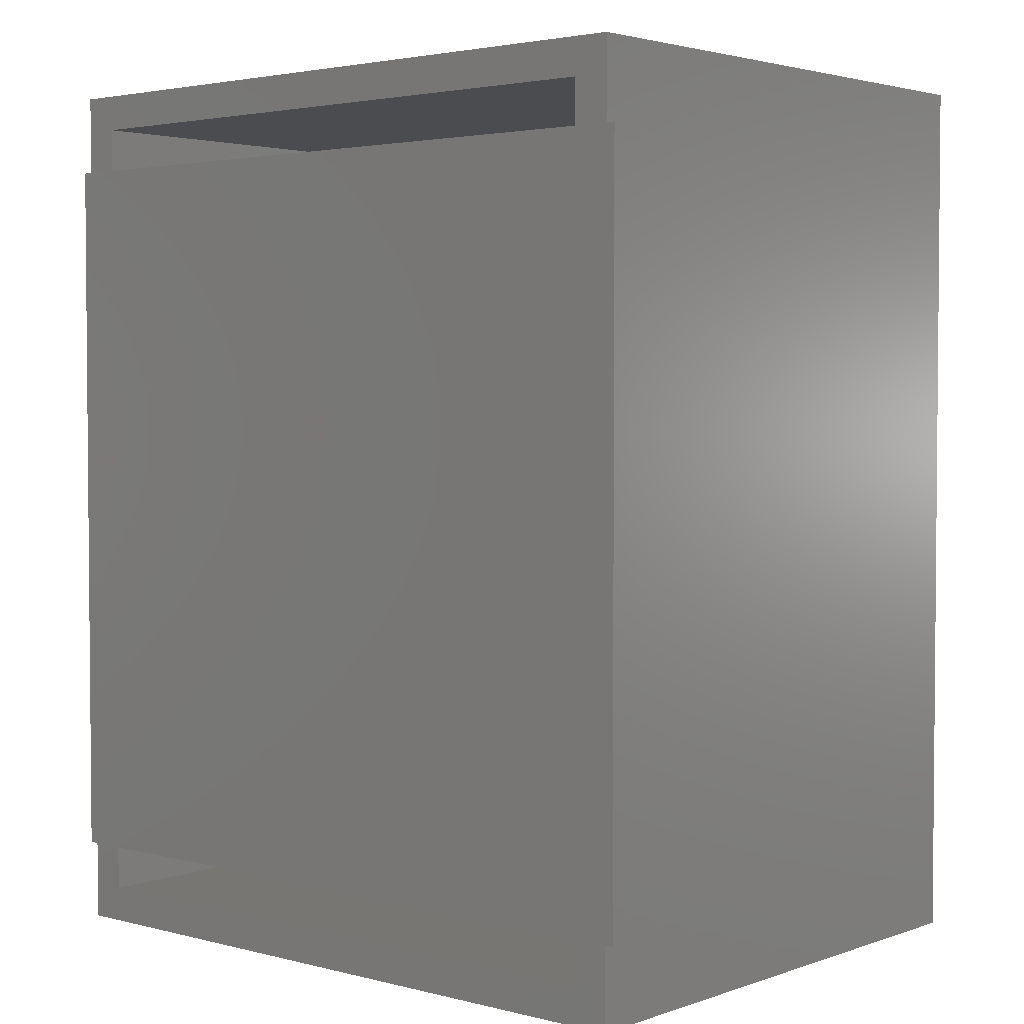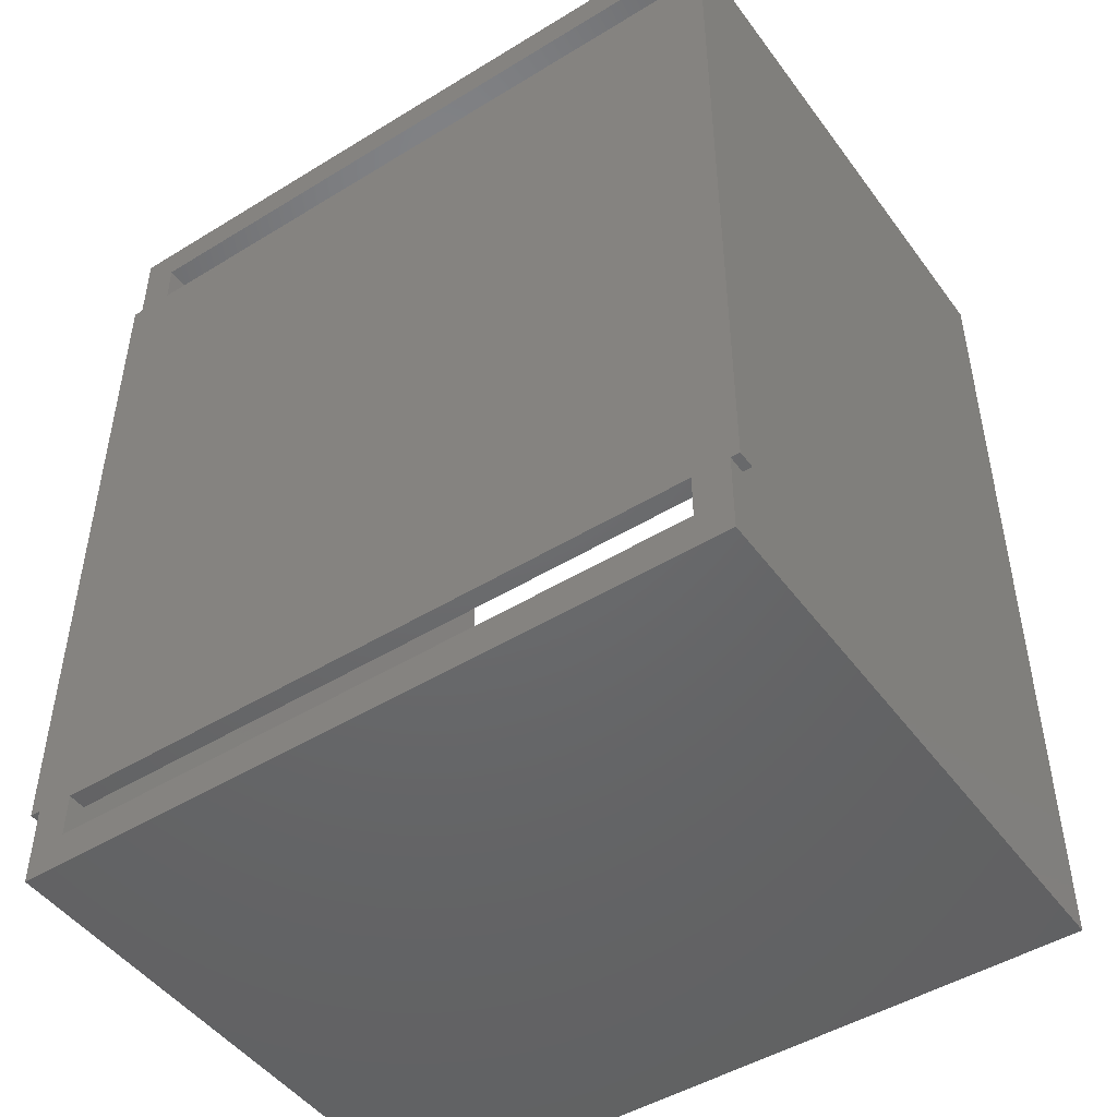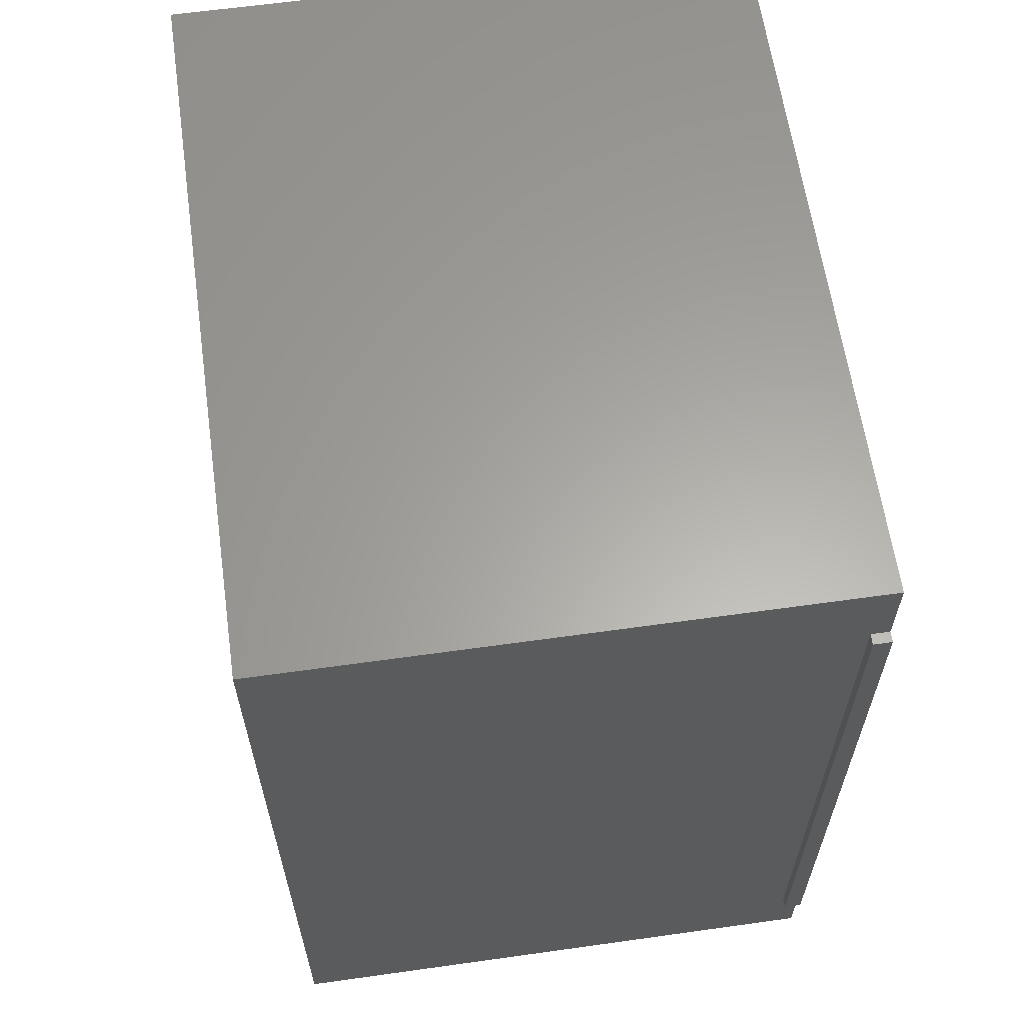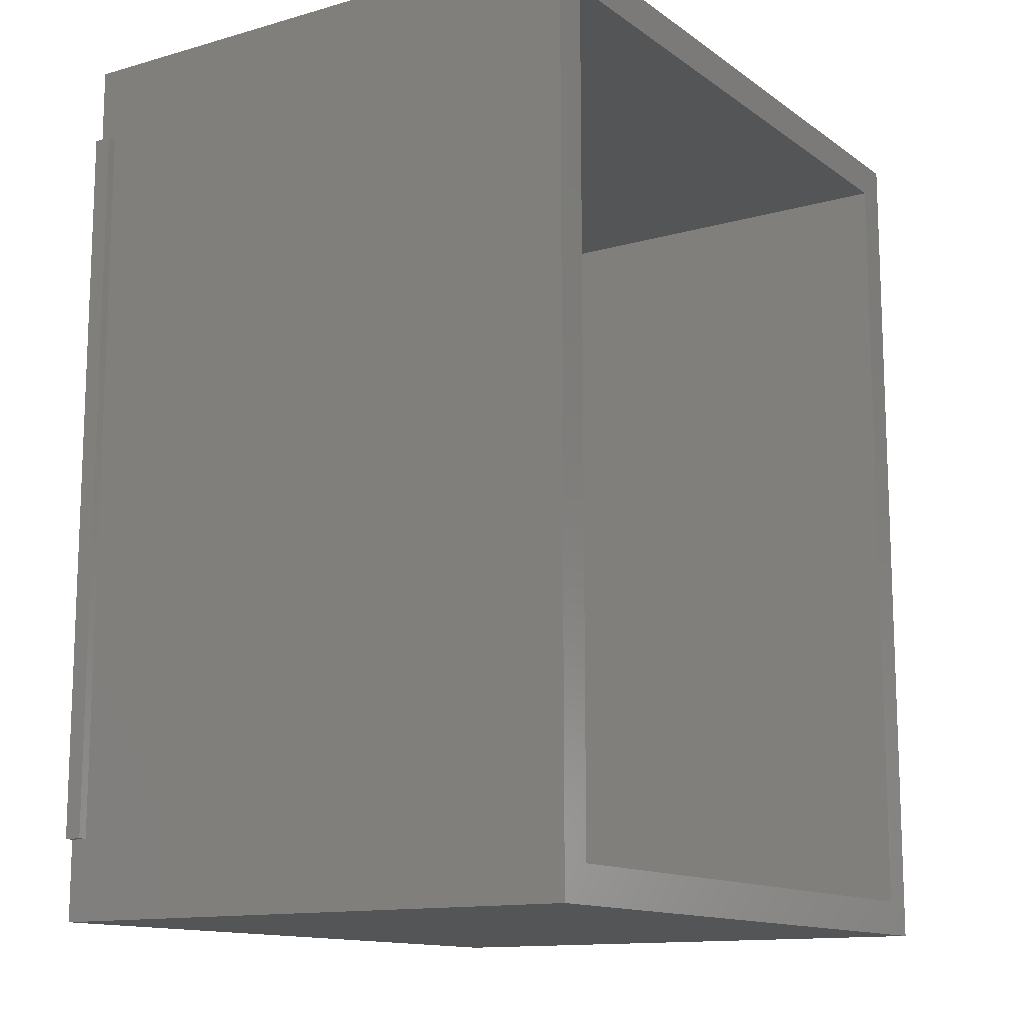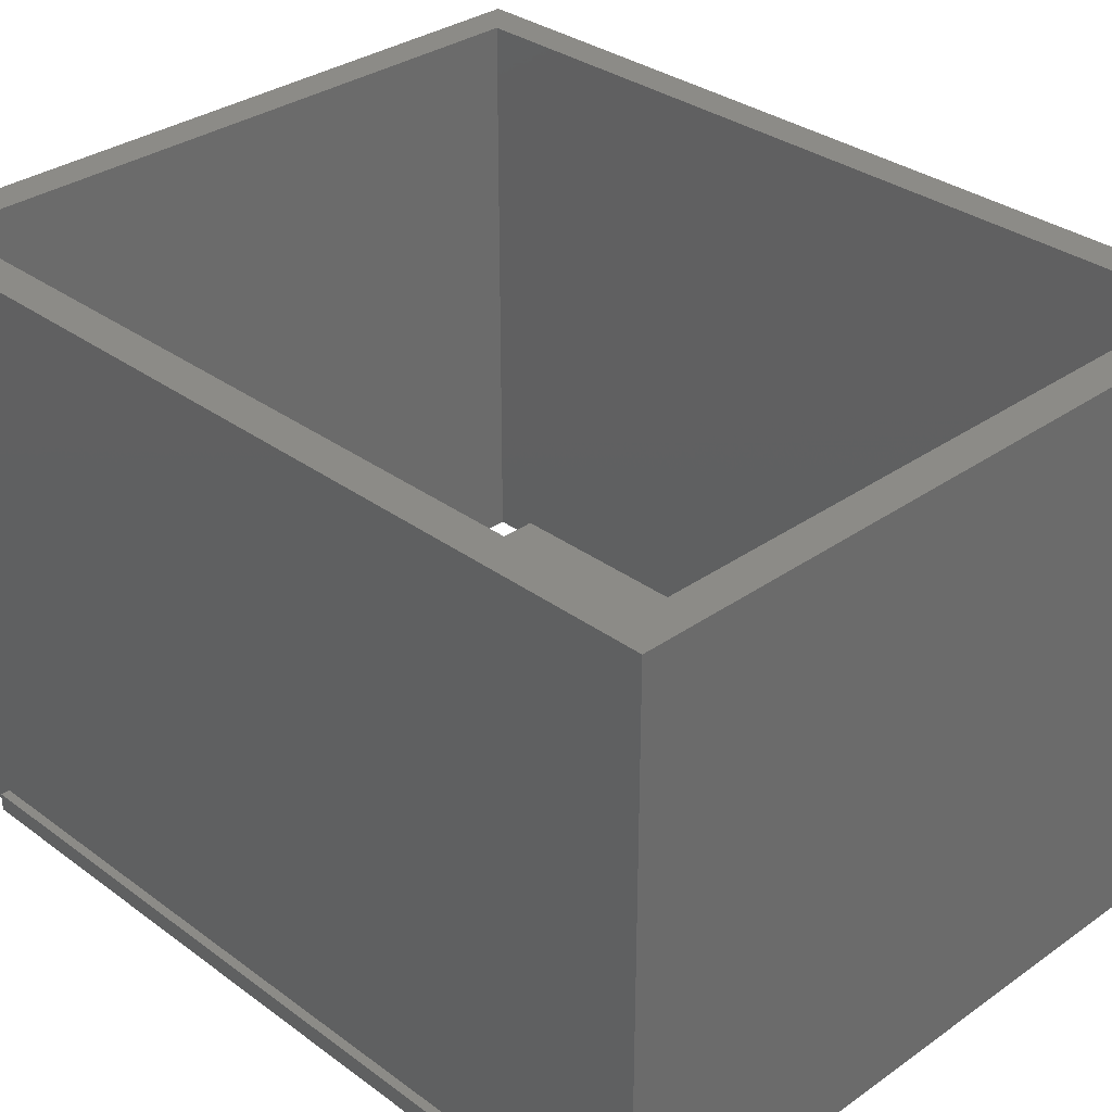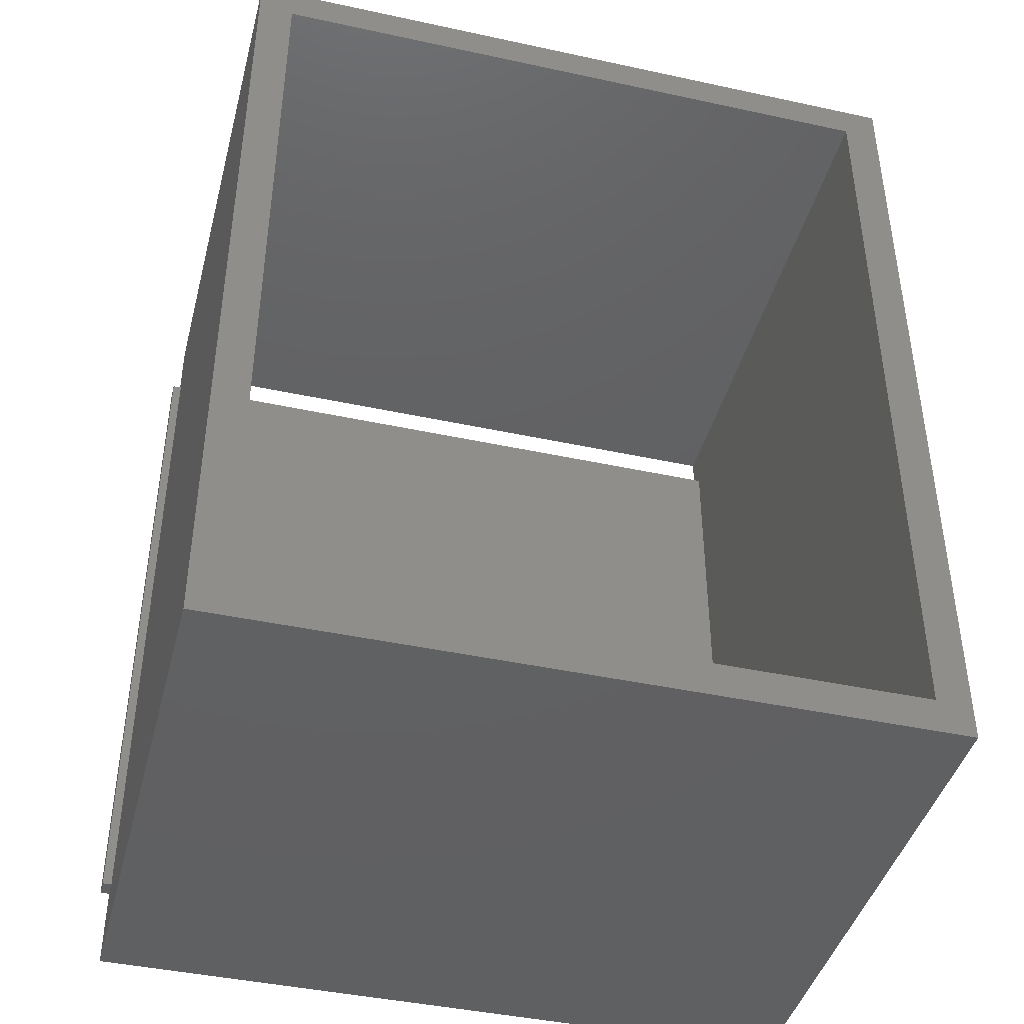
<metadata>
{"format":"stl","ext":"stl","renderer":"f3d","projection":"perspective","resolution":1024,"background":"white","views":[{"elev":3.0,"azim":-139.1,"up":"+Y"},{"elev":-47.7,"azim":-145.4,"up":"+Y"},{"elev":62.2,"azim":81.9,"up":"+Y"},{"elev":-13.1,"azim":-57.0,"up":"+Y"},{"elev":32.5,"azim":-44.4,"up":"+Z"},{"elev":-42.6,"azim":-14.5,"up":"+Y"}]}
</metadata>
<code>
# stl→obj: 60 verts, 124 faces
v 0.5889 -0.8397 -0.01587
v -0.681 -0.8397 0.9841
v -0.681 -0.8397 -0.01587
v 0.5889 -0.8397 0.9841
v -0.681 0.6069 6e-08
v -0.681 0.7476 0.9841
v -0.681 0.7476 -0.01587
v -0.681 0.6069 -0.01587
v -0.681 -0.6968 6e-08
v -0.681 -0.6968 -0.01587
v 0.5889 -0.6968 6e-08
v 0.5889 -0.6968 -0.01587
v 0.5889 0.7476 0.9841
v 0.5889 0.6069 6e-08
v 0.5889 0.7476 -0.01587
v 0.5889 0.6069 -0.01587
v -0.681 -0.8397 -0.03175
v 0.5889 -0.8397 -0.03175
v 0.5254 -0.7762 0.9841
v -0.6175 -0.7762 0.9841
v -0.6175 0.6841 0.9841
v 0.5254 0.6841 0.9841
v -0.681 0.7476 -0.03175
v -0.681 0.6069 -0.03175
v -0.6968 0.6069 -0.01587
v -0.6968 0.6069 6e-08
v -0.6968 -0.6968 6e-08
v -0.6968 -0.6968 -0.01587
v -0.681 -0.6968 -0.03175
v 0.5889 -0.6968 -0.03175
v 0.6069 -0.6968 -0.01587
v 0.6069 -0.6968 6e-08
v 0.6069 0.6069 6e-08
v 0.6069 0.6069 -0.01587
v 0.5889 0.6069 -0.03175
v 0.5889 0.7476 -0.03175
v -0.6175 -0.7762 -0.03175
v -0.6175 -0.6968 -0.03175
v 0.5254 -0.7762 -0.03175
v 0.5254 -0.6968 -0.03175
v 0.5254 -0.7762 -0.01587
v -0.6175 -0.7762 -0.01587
v 0.5254 -0.6968 6e-08
v 0.5254 -0.6968 -0.01587
v 0.5254 0.6069 6e-08
v 0.5254 0.6841 -0.01587
v 0.5254 0.6069 -0.01587
v -0.6175 0.6841 -0.01587
v -0.6175 0.6069 6e-08
v -0.6175 0.6069 -0.01587
v -0.6175 -0.6968 6e-08
v -0.6175 -0.6968 -0.01587
v -0.6968 0.6069 -0.03175
v -0.6175 0.6841 -0.03175
v -0.6175 0.6069 -0.03175
v 0.5254 0.6841 -0.03175
v 0.5254 0.6069 -0.03175
v -0.6968 -0.6968 -0.03175
v 0.6069 -0.6968 -0.03175
v 0.6069 0.6069 -0.03175
f 1 2 3
f 1 4 2
f 5 6 7
f 8 5 7
f 9 2 6
f 9 6 5
f 3 9 10
f 3 2 9
f 11 4 1
f 12 11 1
f 13 4 11
f 14 13 11
f 15 14 16
f 15 13 14
f 1 3 17
f 1 17 18
f 19 2 4
f 19 20 2
f 21 6 2
f 21 2 20
f 13 21 22
f 13 22 19
f 13 6 21
f 13 19 4
f 8 7 23
f 8 23 24
f 25 5 8
f 25 26 5
f 5 26 27
f 5 27 9
f 10 27 28
f 10 9 27
f 3 10 29
f 3 29 17
f 7 13 15
f 7 6 13
f 12 1 18
f 12 18 30
f 31 11 12
f 31 32 11
f 33 14 11
f 33 11 32
f 16 33 34
f 16 14 33
f 15 16 35
f 15 35 36
f 29 37 17
f 38 37 29
f 39 18 17
f 39 17 37
f 30 39 40
f 30 18 39
f 41 42 20
f 41 20 19
f 43 41 19
f 44 41 43
f 22 43 19
f 45 43 22
f 46 47 45
f 46 45 22
f 48 46 22
f 48 22 21
f 49 48 21
f 50 48 49
f 51 21 20
f 51 49 21
f 42 52 51
f 42 51 20
f 25 8 24
f 25 24 53
f 54 55 24
f 23 54 24
f 56 35 57
f 36 35 56
f 36 54 23
f 36 56 54
f 7 15 36
f 7 36 23
f 28 26 25
f 28 27 26
f 10 28 58
f 10 58 29
f 31 12 30
f 31 30 59
f 34 32 31
f 34 33 32
f 16 34 60
f 16 60 35
f 55 29 24
f 55 38 29
f 42 38 52
f 42 37 38
f 41 37 42
f 41 39 37
f 44 39 41
f 44 40 39
f 35 30 40
f 35 40 57
f 44 51 52
f 44 43 51
f 45 49 51
f 45 51 43
f 50 45 47
f 50 49 45
f 46 57 47
f 46 56 57
f 48 56 46
f 48 54 56
f 50 54 48
f 50 55 54
f 28 25 53
f 28 53 58
f 24 58 53
f 24 29 58
f 34 31 59
f 34 59 60
f 60 30 35
f 60 59 30
f 57 38 55
f 57 40 38
f 44 52 38
f 44 38 40
f 50 47 57
f 50 57 55

</code>
